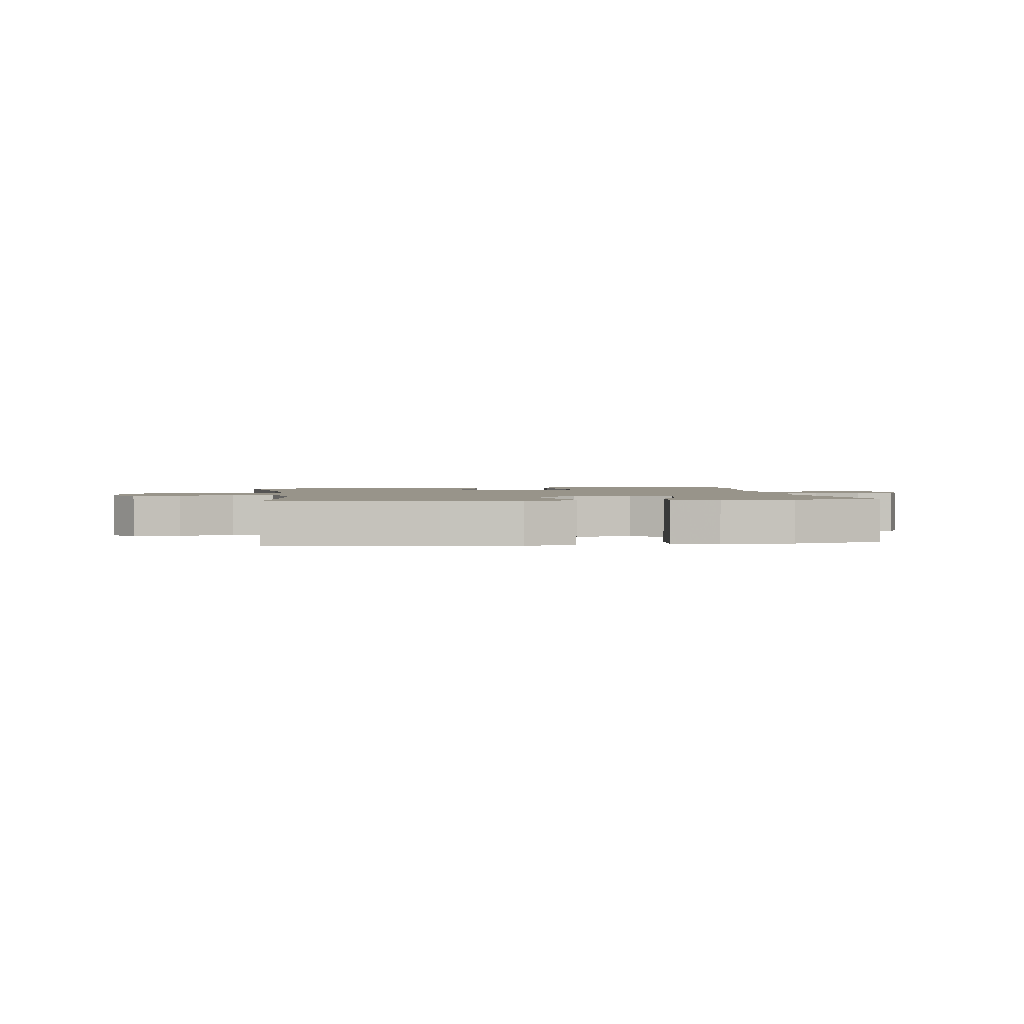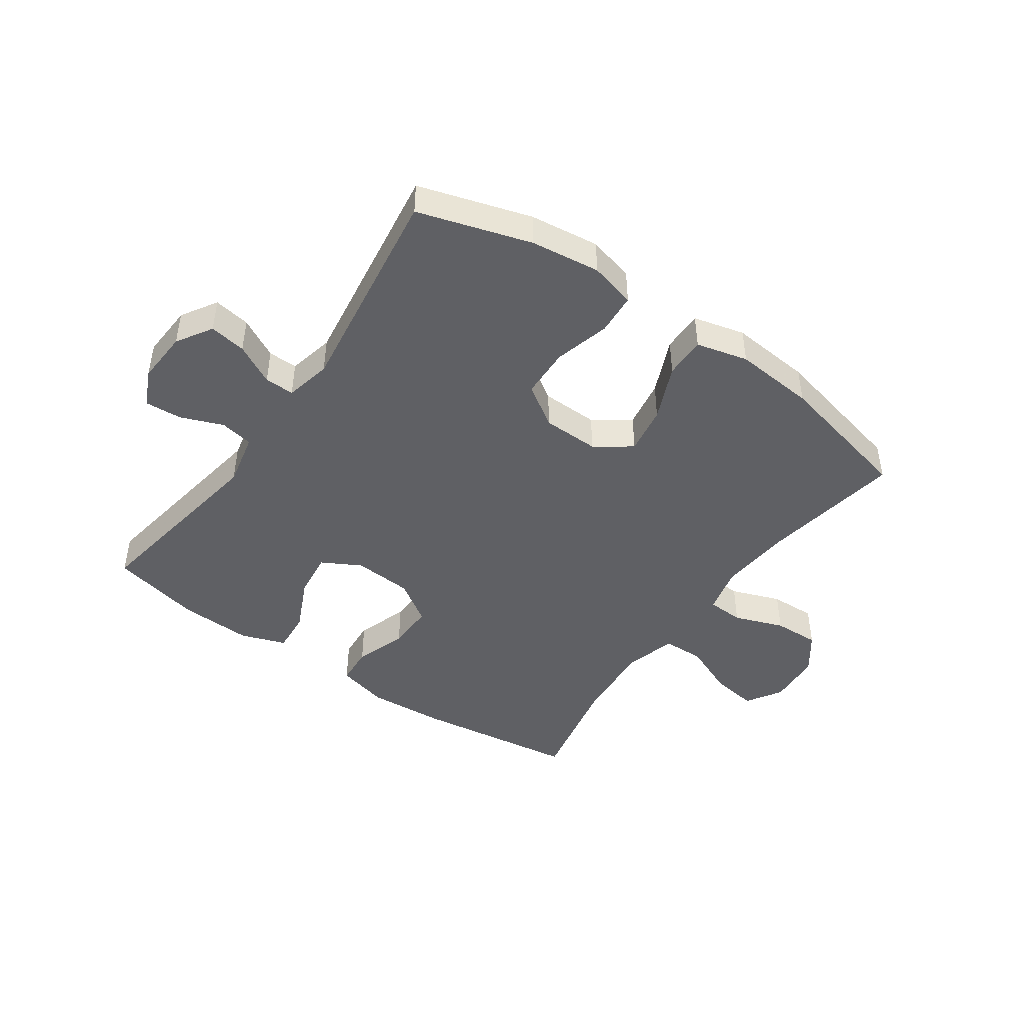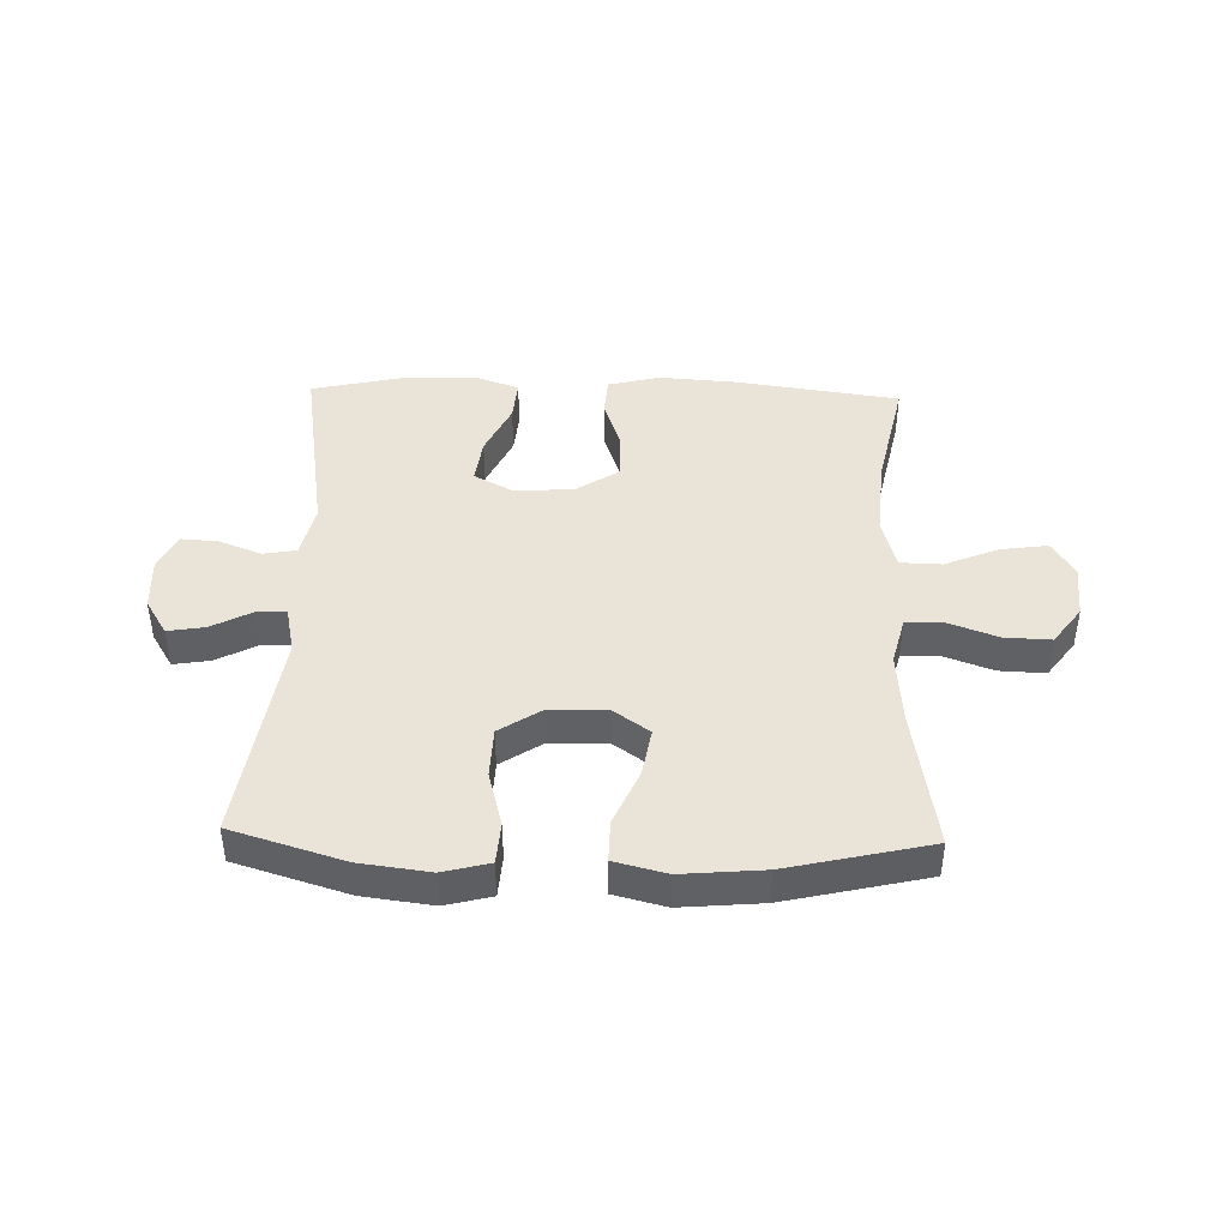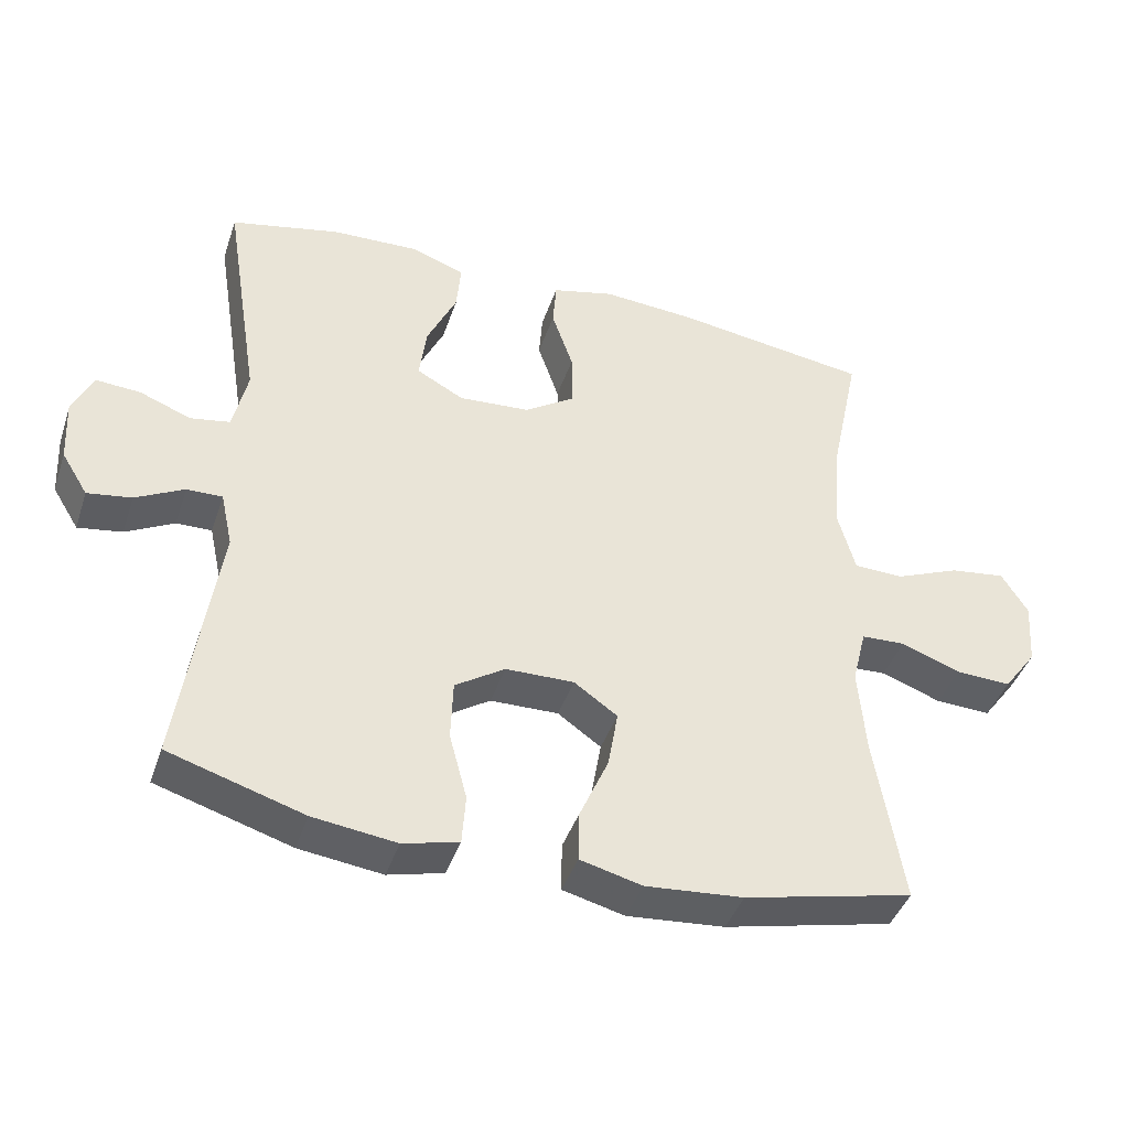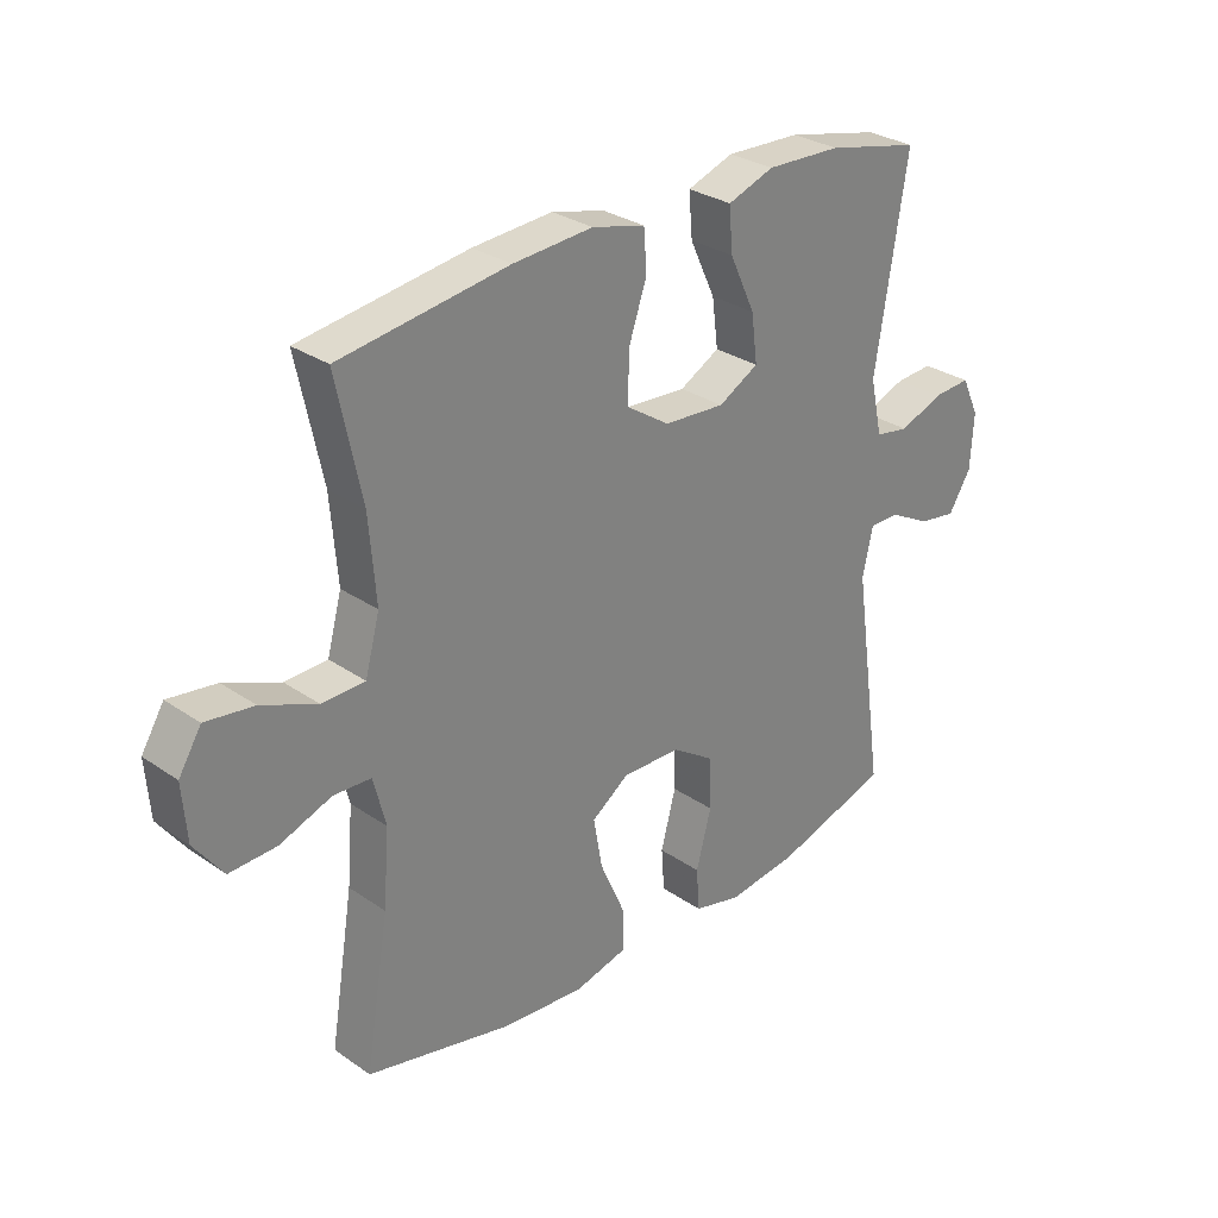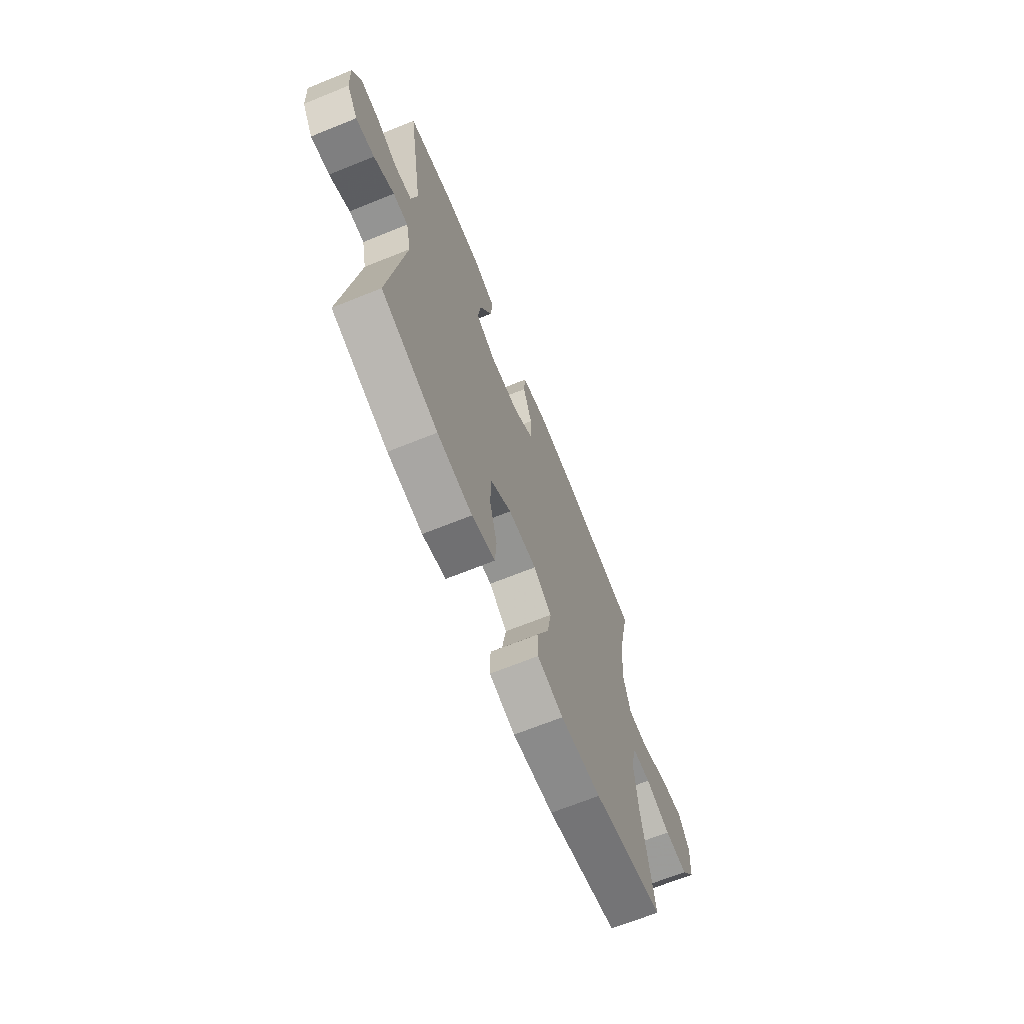
<metadata>
{"format":"obj","ext":"obj","renderer":"f3d","projection":"perspective","resolution":1024,"background":"white","views":[{"elev":1.8,"azim":-8.2,"up":"+Y"},{"elev":-45.1,"azim":144.9,"up":"+Y"},{"elev":42.8,"azim":-178.4,"up":"+Y"},{"elev":-42.4,"azim":161.9,"up":"+Z"},{"elev":29.6,"azim":-44.8,"up":"+Z"},{"elev":-68.0,"azim":112.0,"up":"+Z"}]}
</metadata>
<code>
v -0.5 0.07 0.5
v -0.224 0.07 0.539
v -0.093 0.07 0.548
v -0.006 0.07 0.526
v -0.001 0.07 0.46
v -0.031 0.07 0.372
v -0.032 0.07 0.292
v 0.039 0.07 0.245
v 0.139 0.07 0.238
v 0.205 0.07 0.274
v 0.195 0.07 0.352
v 0.153 0.07 0.442
v 0.147 0.07 0.513
v 0.223 0.07 0.54
v 0.346 0.07 0.535
v 0.5 0.07 0.5
v 0.448 0.07 0.174
v 0.468 0.07 0.083
v 0.524 0.07 0.073
v 0.596 0.07 0.101
v 0.658 0.07 0.105
v 0.687 0.07 0.043
v 0.682 0.07 -0.047
v 0.645 0.07 -0.107
v 0.583 0.07 -0.097
v 0.515 0.07 -0.061
v 0.465 0.07 -0.06
v 0.448 0.07 -0.138
v 0.5 0.07 -0.5
v 0.311 0.07 -0.558
v 0.194 0.07 -0.573
v 0.116 0.07 -0.553
v 0.111 0.07 -0.483
v 0.136 0.07 -0.389
v 0.133 0.07 -0.304
v 0.063 0.07 -0.258
v -0.033 0.07 -0.256
v -0.094 0.07 -0.299
v -0.08 0.07 -0.381
v -0.039 0.07 -0.475
v -0.038 0.07 -0.545
v -0.125 0.07 -0.567
v -0.262 0.07 -0.555
v -0.5 0.07 -0.5
v -0.461 0.07 -0.261
v -0.451 0.07 -0.138
v -0.471 0.07 -0.058
v -0.533 0.07 -0.055
v -0.617 0.07 -0.086
v -0.695 0.07 -0.089
v -0.742 0.07 -0.025
v -0.749 0.07 0.067
v -0.712 0.07 0.127
v -0.633 0.07 0.116
v -0.542 0.07 0.078
v -0.472 0.07 0.08
v -0.448 0.07 0.168
v -0.459 0.07 0.305
v -0.5 0 0.5
v -0.224 0 0.539
v -0.093 0 0.548
v -0.006 0 0.526
v -0.001 0 0.46
v -0.031 0 0.372
v -0.032 0 0.292
v 0.039 0 0.245
v 0.139 0 0.238
v 0.205 0 0.274
v 0.195 0 0.352
v 0.153 0 0.442
v 0.147 0 0.513
v 0.223 0 0.54
v 0.346 0 0.535
v 0.5 0 0.5
v 0.448 0 0.174
v 0.468 0 0.083
v 0.524 0 0.073
v 0.596 0 0.101
v 0.658 0 0.105
v 0.687 0 0.043
v 0.682 0 -0.047
v 0.645 0 -0.107
v 0.583 0 -0.097
v 0.515 0 -0.061
v 0.465 0 -0.06
v 0.448 0 -0.138
v 0.5 0 -0.5
v 0.311 0 -0.558
v 0.194 0 -0.573
v 0.116 0 -0.553
v 0.111 0 -0.483
v 0.136 0 -0.389
v 0.133 0 -0.304
v 0.063 0 -0.258
v -0.033 0 -0.256
v -0.094 0 -0.299
v -0.08 0 -0.381
v -0.039 0 -0.475
v -0.038 0 -0.545
v -0.125 0 -0.567
v -0.262 0 -0.555
v -0.5 0 -0.5
v -0.461 0 -0.261
v -0.451 0 -0.138
v -0.471 0 -0.058
v -0.533 0 -0.055
v -0.617 0 -0.086
v -0.695 0 -0.089
v -0.742 0 -0.025
v -0.749 0 0.067
v -0.712 0 0.127
v -0.633 0 0.116
v -0.542 0 0.078
v -0.472 0 0.08
v -0.448 0 0.168
v -0.459 0 0.305
f 52 53 54 55
f 52 55 56
f 51 52 56
f 48 49 50 51
f 47 48 51 56
f 46 47 56 57
f 42 43 44 45
f 42 45 46
f 39 40 41 42
f 38 39 42 46
f 37 38 46 57
f 31 32 33 34
f 31 34 35
f 28 29 30 31
f 27 28 31 35
f 23 24 25 26
f 23 26 27
f 22 23 27
f 19 20 21 22
f 18 19 22 27
f 17 18 27 35
f 11 12 13 14
f 10 11 14 15
f 3 4 5 6
f 3 6 7
f 58 1 2 3
f 58 3 7
f 36 37 57 58
f 36 58 7 8
f 35 36 8 9
f 17 35 9 10
f 10 15 16 17
f 113 112 111 110
f 114 113 110
f 114 110 109
f 109 108 107 106
f 114 109 106 105
f 115 114 105 104
f 103 102 101 100
f 104 103 100
f 100 99 98 97
f 104 100 97 96
f 115 104 96 95
f 92 91 90 89
f 93 92 89
f 89 88 87 86
f 93 89 86 85
f 84 83 82 81
f 85 84 81
f 85 81 80
f 80 79 78 77
f 85 80 77 76
f 93 85 76 75
f 72 71 70 69
f 73 72 69 68
f 64 63 62 61
f 65 64 61
f 61 60 59 116
f 65 61 116
f 116 115 95 94
f 66 65 116 94
f 67 66 94 93
f 68 67 93 75
f 75 74 73 68
f 1 59 60 2
f 2 60 61 3
f 3 61 62 4
f 4 62 63 5
f 5 63 64 6
f 6 64 65 7
f 7 65 66 8
f 8 66 67 9
f 9 67 68 10
f 10 68 69 11
f 11 69 70 12
f 12 70 71 13
f 13 71 72 14
f 14 72 73 15
f 15 73 74 16
f 16 74 75 17
f 17 75 76 18
f 18 76 77 19
f 19 77 78 20
f 20 78 79 21
f 21 79 80 22
f 22 80 81 23
f 23 81 82 24
f 24 82 83 25
f 25 83 84 26
f 26 84 85 27
f 27 85 86 28
f 28 86 87 29
f 29 87 88 30
f 30 88 89 31
f 31 89 90 32
f 32 90 91 33
f 33 91 92 34
f 34 92 93 35
f 35 93 94 36
f 36 94 95 37
f 37 95 96 38
f 38 96 97 39
f 39 97 98 40
f 40 98 99 41
f 41 99 100 42
f 42 100 101 43
f 43 101 102 44
f 44 102 103 45
f 45 103 104 46
f 46 104 105 47
f 47 105 106 48
f 48 106 107 49
f 49 107 108 50
f 50 108 109 51
f 51 109 110 52
f 52 110 111 53
f 53 111 112 54
f 54 112 113 55
f 55 113 114 56
f 56 114 115 57
f 57 115 116 58
f 58 116 59 1

</code>
